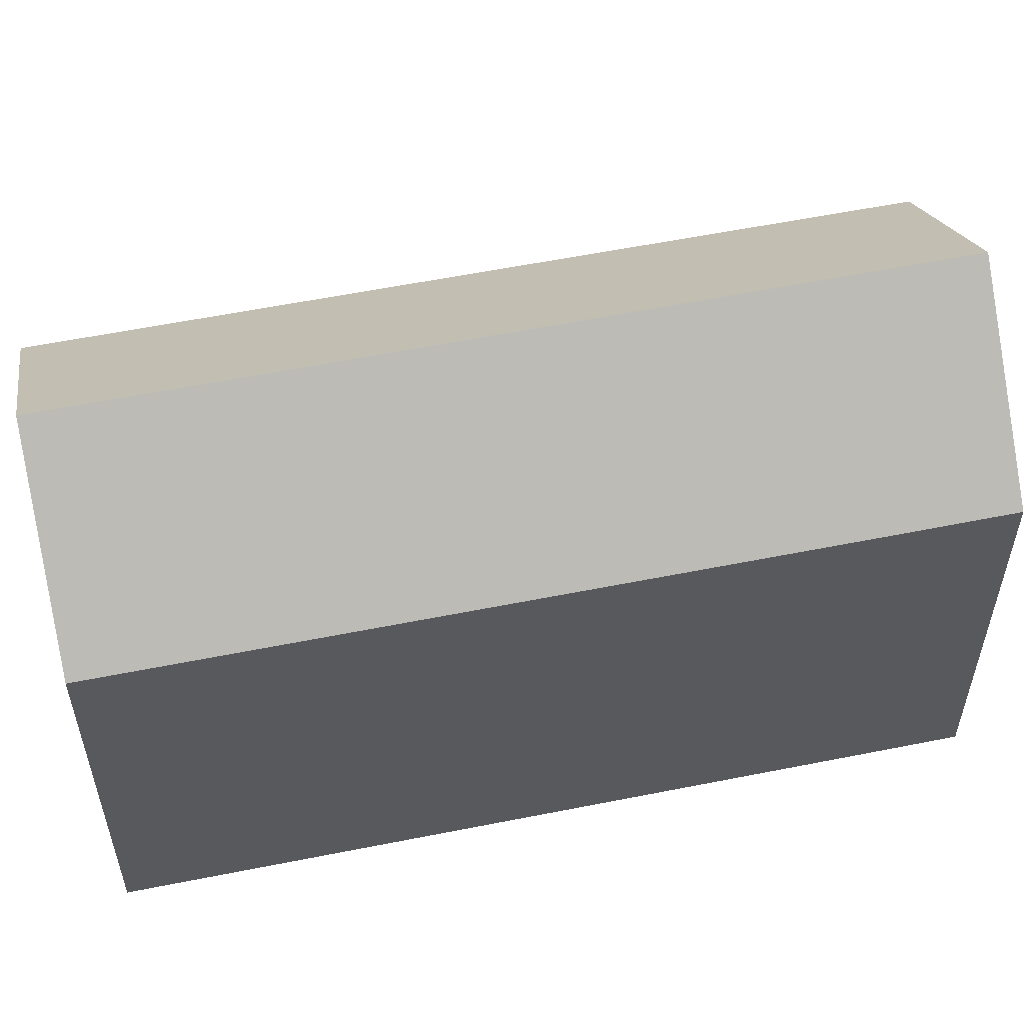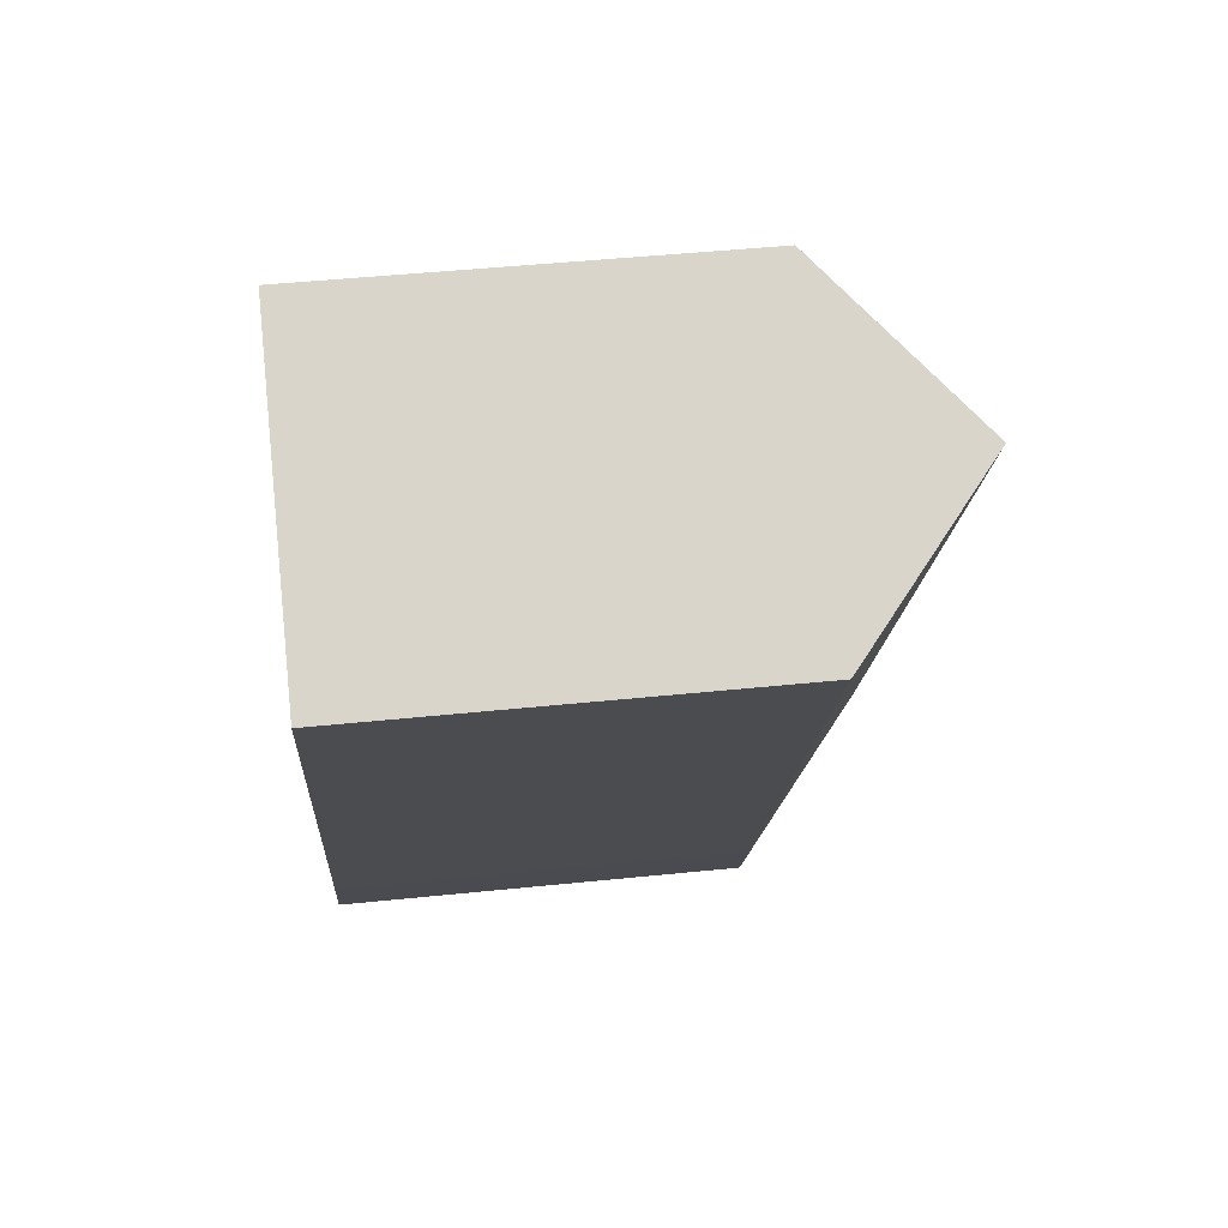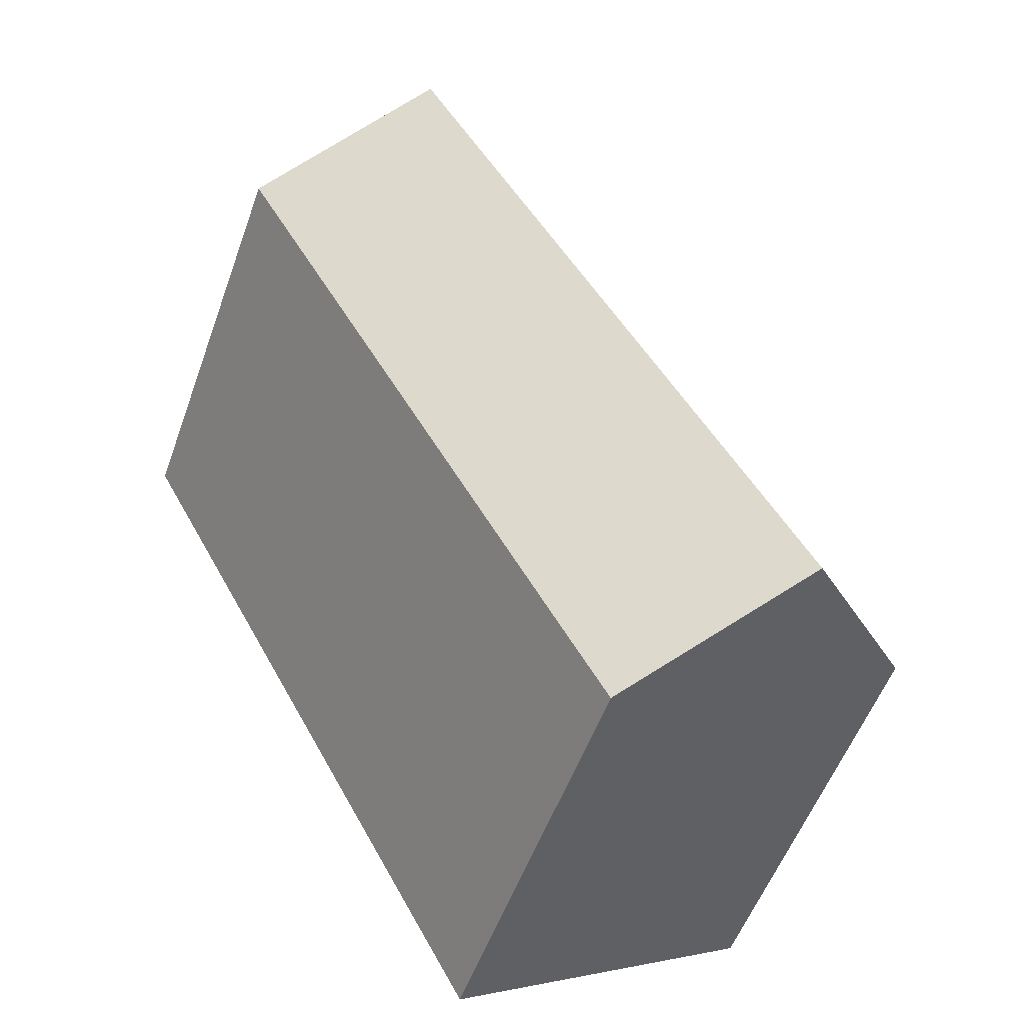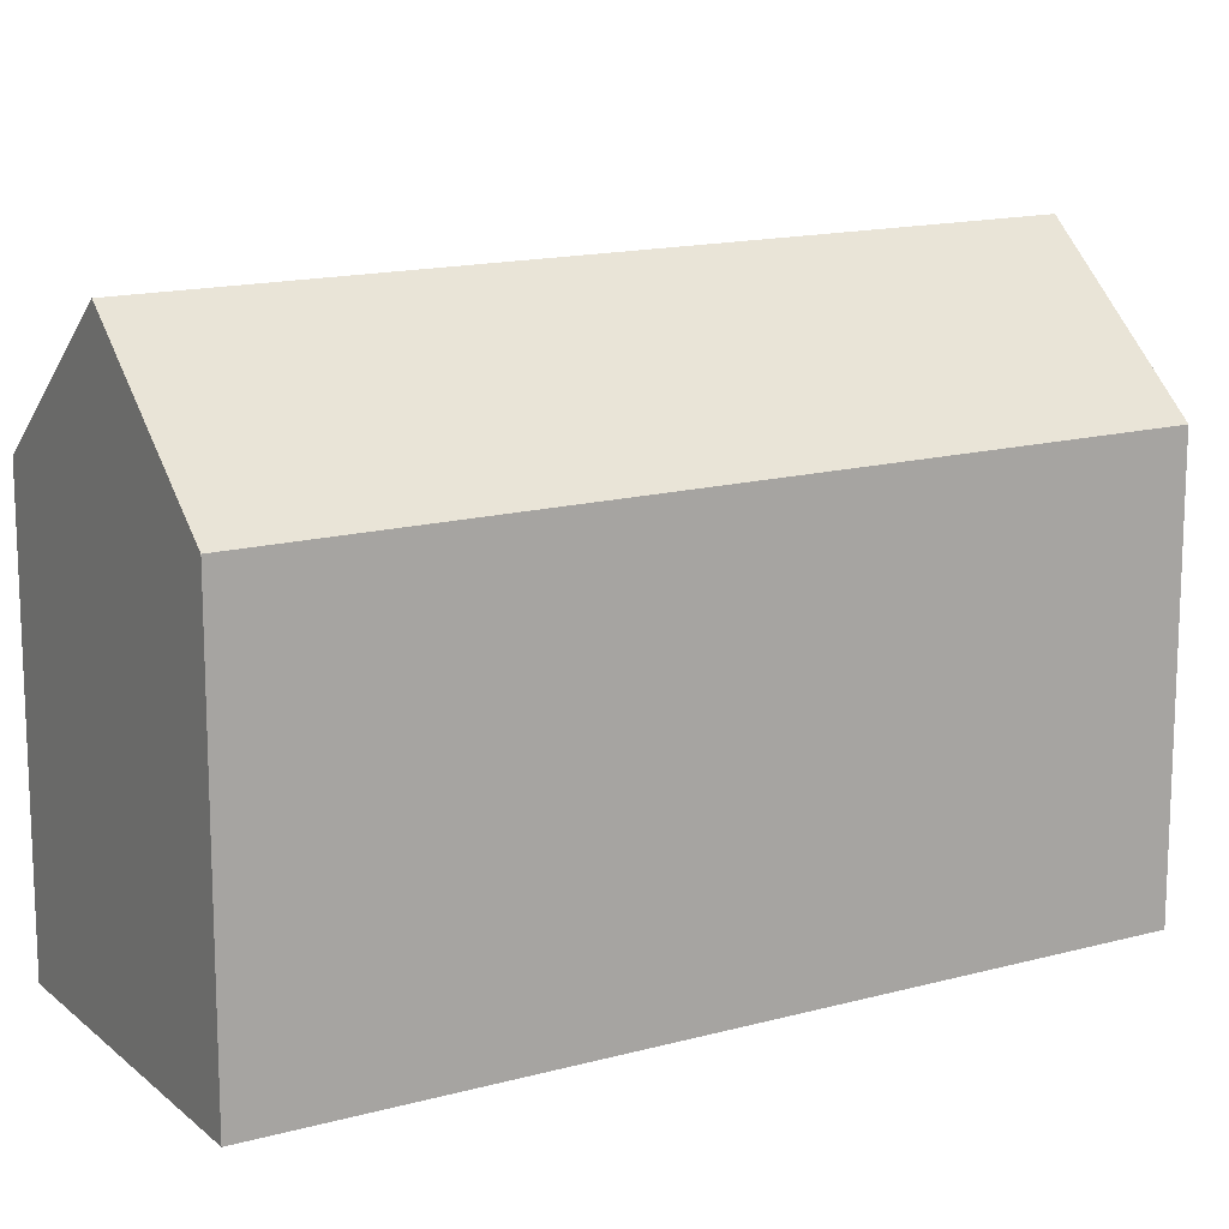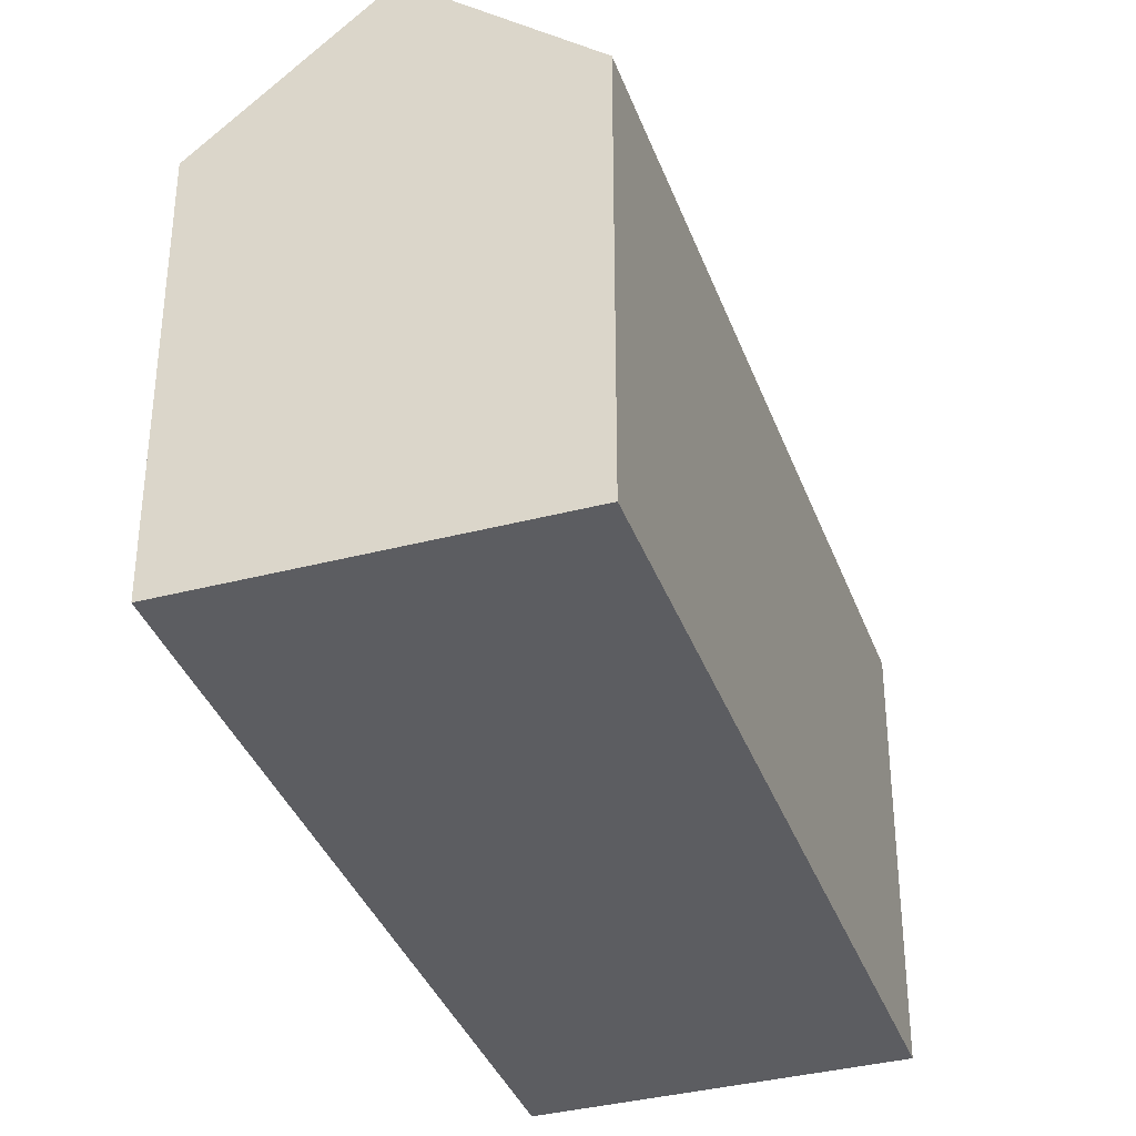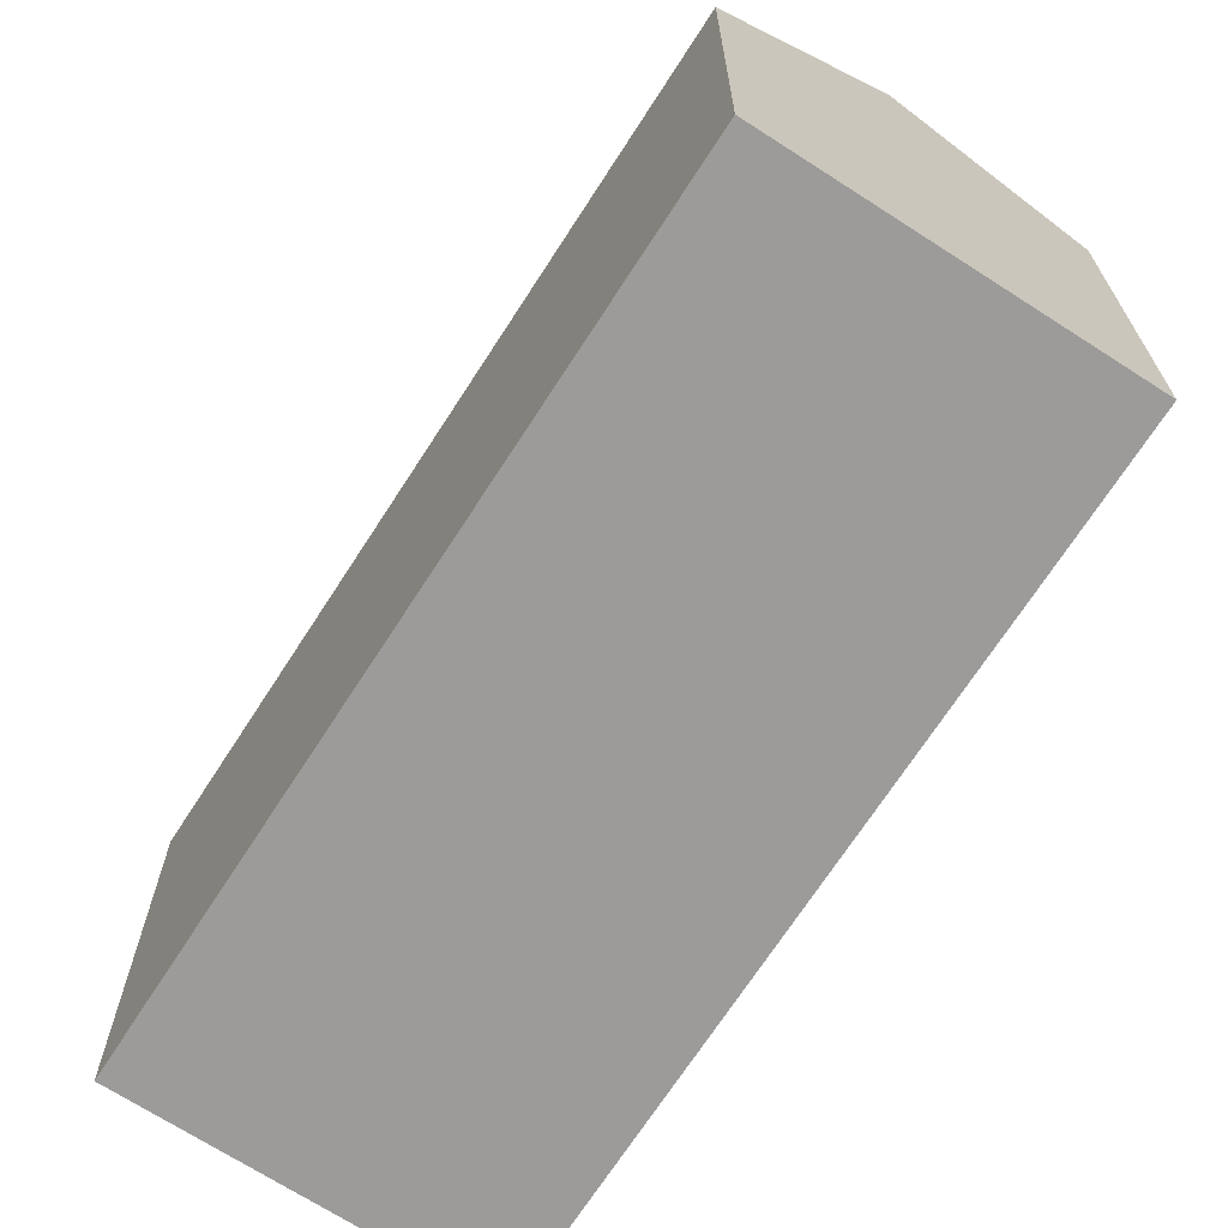
<metadata>
{"format":"obj","ext":"obj","renderer":"f3d","projection":"perspective","resolution":1024,"background":"white","views":[{"elev":57.6,"azim":106.9,"up":"+Y"},{"elev":46.4,"azim":83.3,"up":"+Z"},{"elev":-54.5,"azim":160.3,"up":"+Z"},{"elev":15.0,"azim":-91.8,"up":"+Y"},{"elev":-36.7,"azim":-132.6,"up":"+Y"},{"elev":-69.9,"azim":-4.2,"up":"+Y"}]}
</metadata>
<code>
v  22.52 13.35 17.89
v  4.91 17.92 -2.682
v  17.61 17.92 20.57
v  11.36 13.35 -2.556
v  9.822 13.35 -5.365
v  0.335 13.66 -0.183
v  0 13.35 8.176e-16
v  5.903 13.35 10.81
v  6.797 13.35 12.45
v  12.7 13.35 23.26
v  13.01 13.63 23.09
v  12.7 -1.424e-15 23.26
v  13.01 -1.414e-15 23.09
v  22.52 -1.096e-15 17.89
v  17.61 -1.26e-15 20.57
v  11.36 1.565e-16 -2.556
v  9.822 3.285e-16 -5.365
v  0.335 1.121e-17 -0.183
v  0 0 0
v  4.91 1.642e-16 -2.682
v  5.903 -6.621e-16 10.81
v  6.797 -7.624e-16 12.45
g defaultobject
f 1 2 3
f 2 1 4
f 2 4 5
f 6 3 2
f 3 6 7
f 3 7 8
f 3 8 9
f 3 9 10
f 3 10 11
f 11 1 3
f 1 11 10
f 1 10 12
f 1 12 13
f 1 13 14
f 14 13 15
f 14 4 1
f 4 14 16
f 4 16 5
f 5 16 17
f 5 6 2
f 6 5 17
f 6 17 7
f 7 17 18
f 7 18 19
f 18 17 20
f 19 8 7
f 8 19 9
f 9 19 21
f 9 21 10
f 10 21 22
f 10 22 12
f 16 20 17
f 20 16 18
f 18 16 14
f 18 14 19
f 19 14 21
f 21 14 22
f 22 14 12
f 12 14 15
f 12 15 13

</code>
